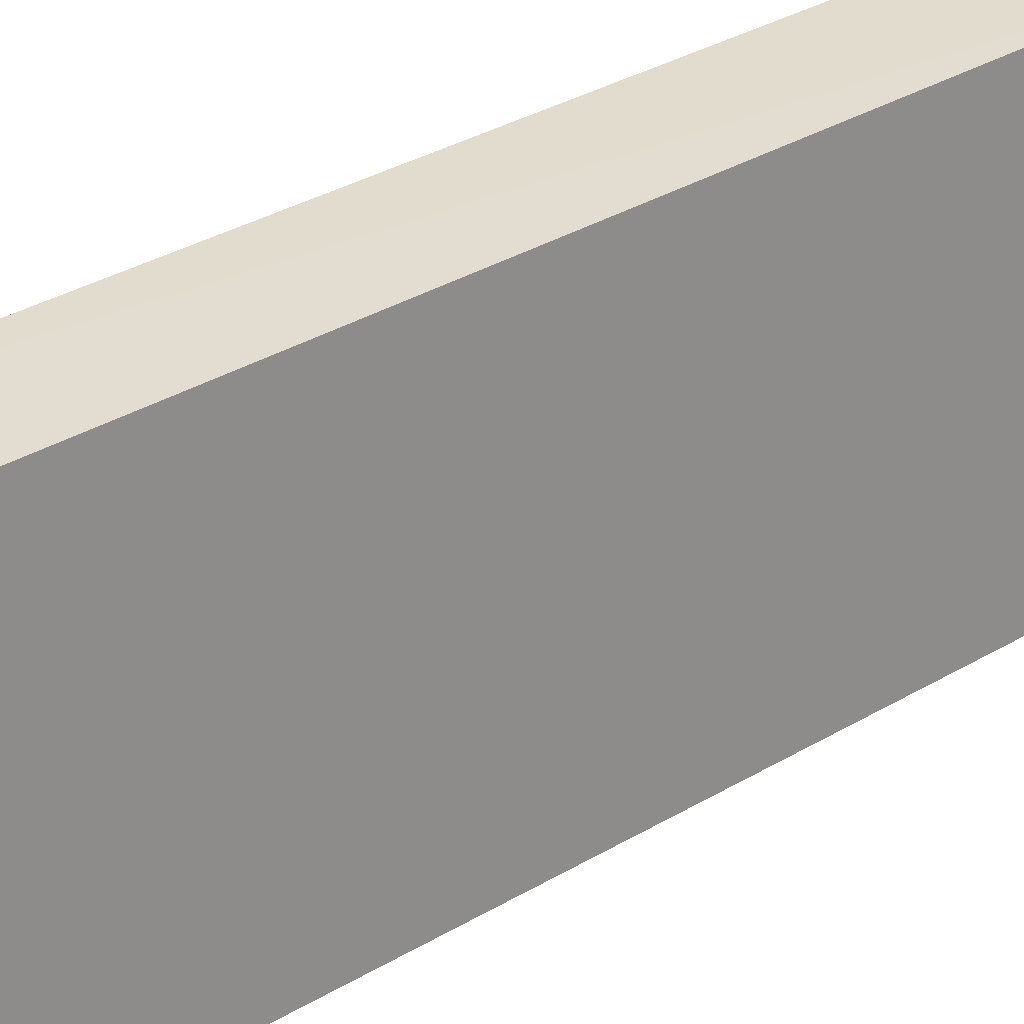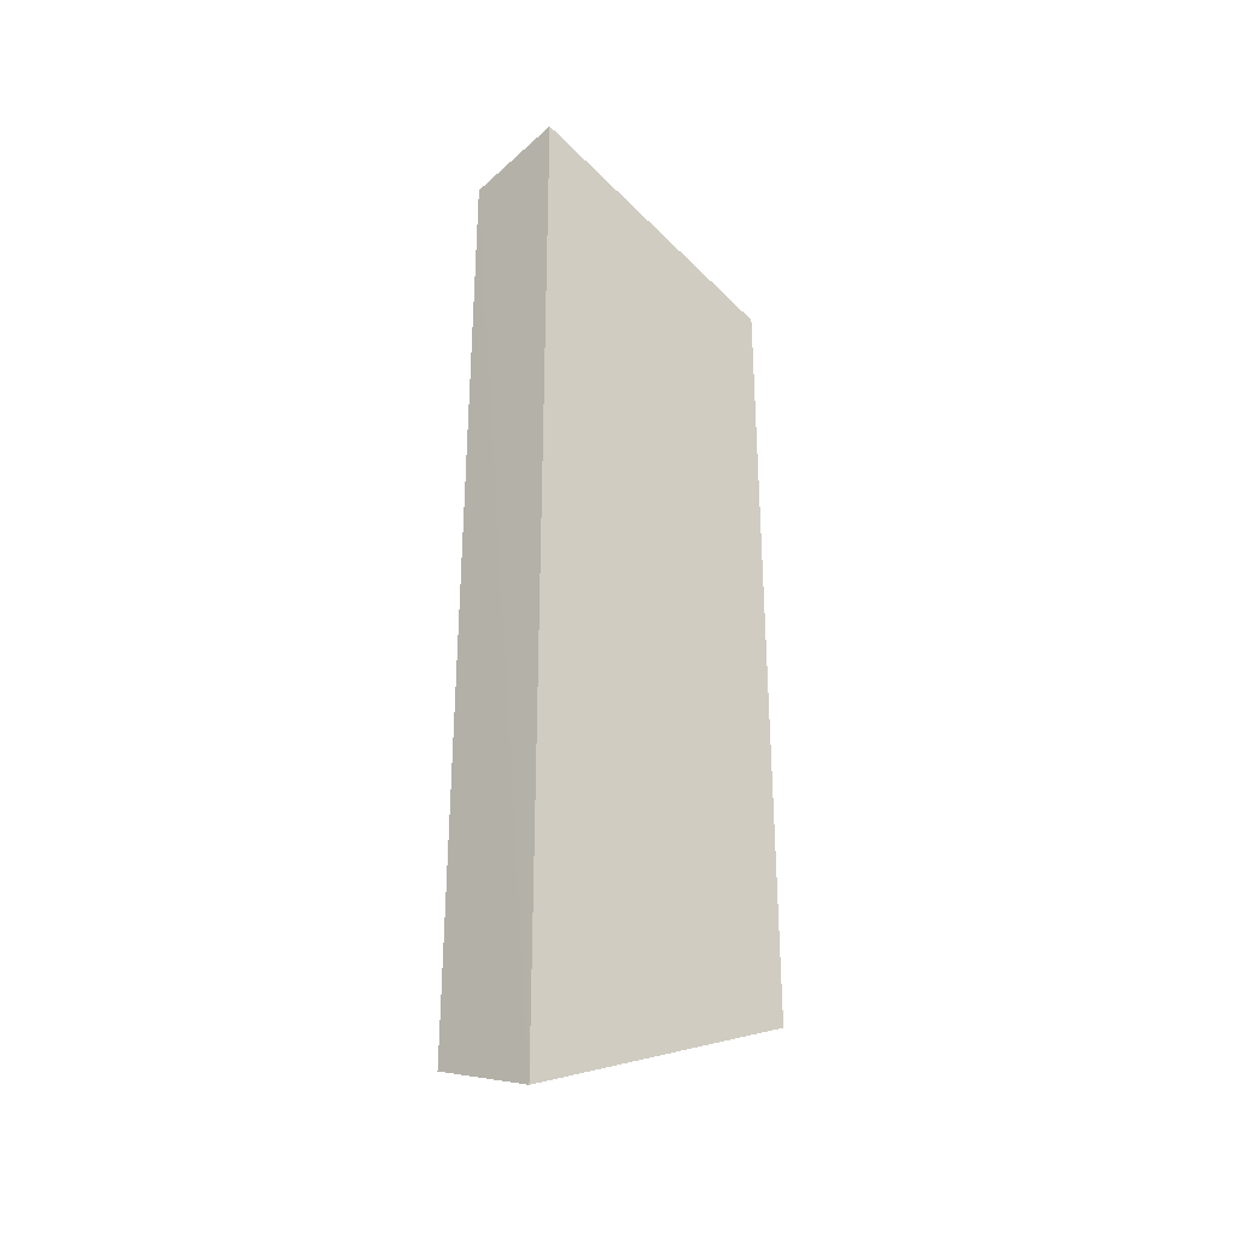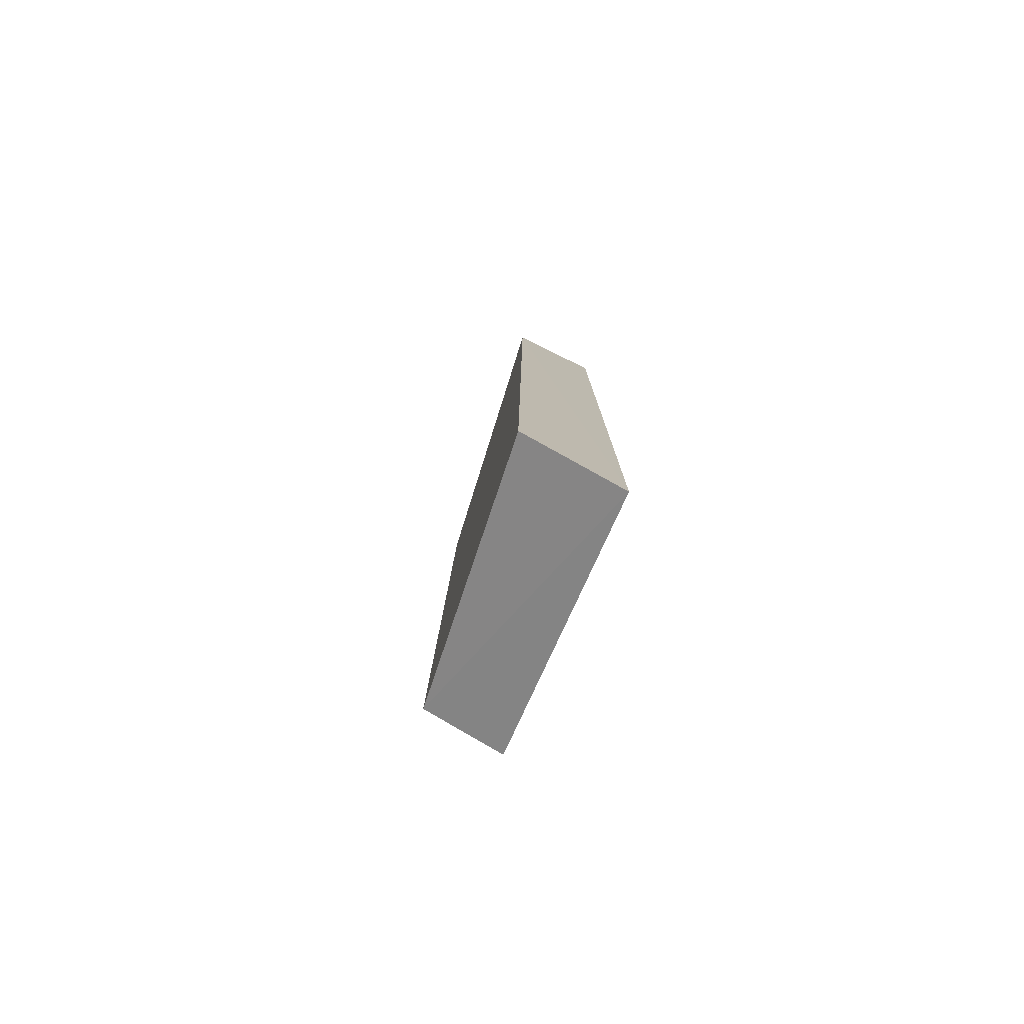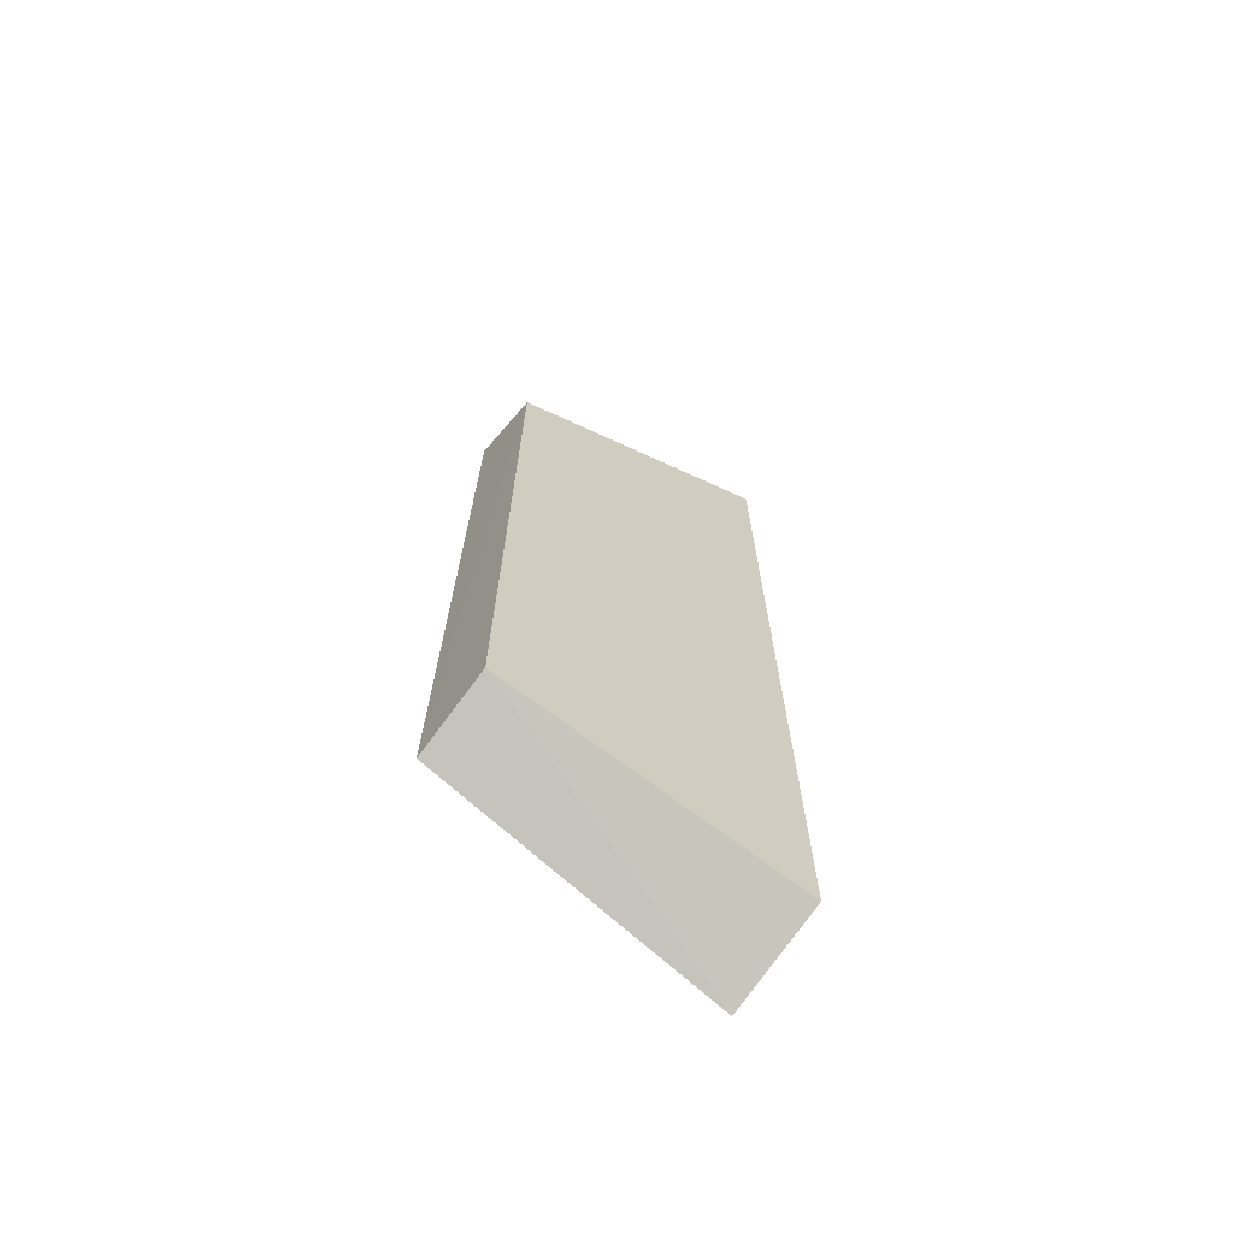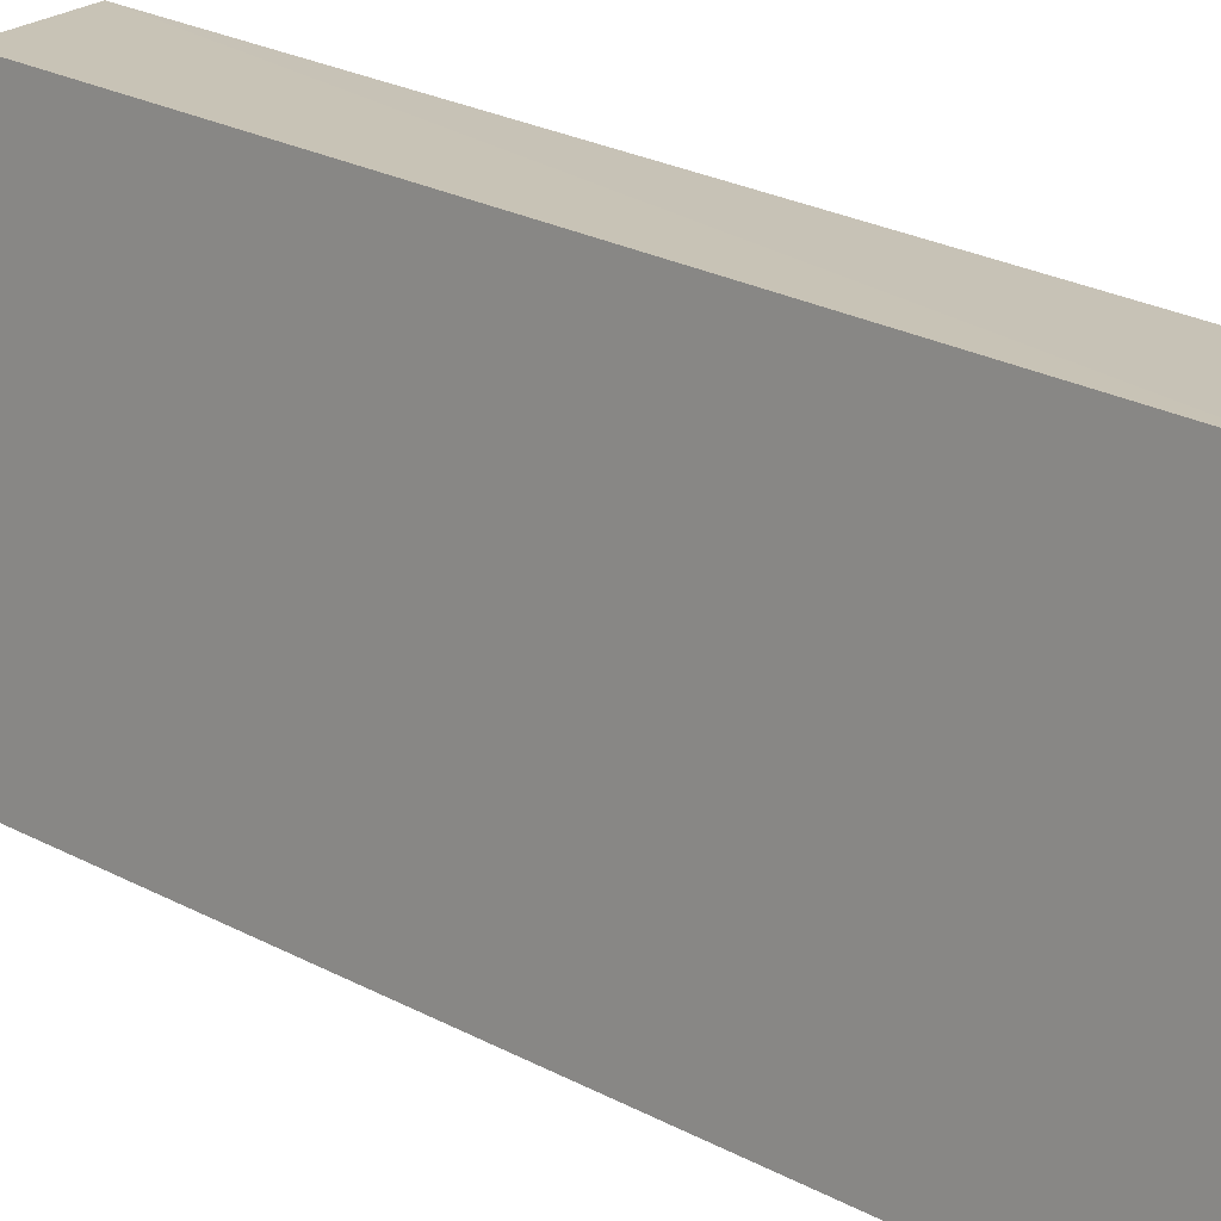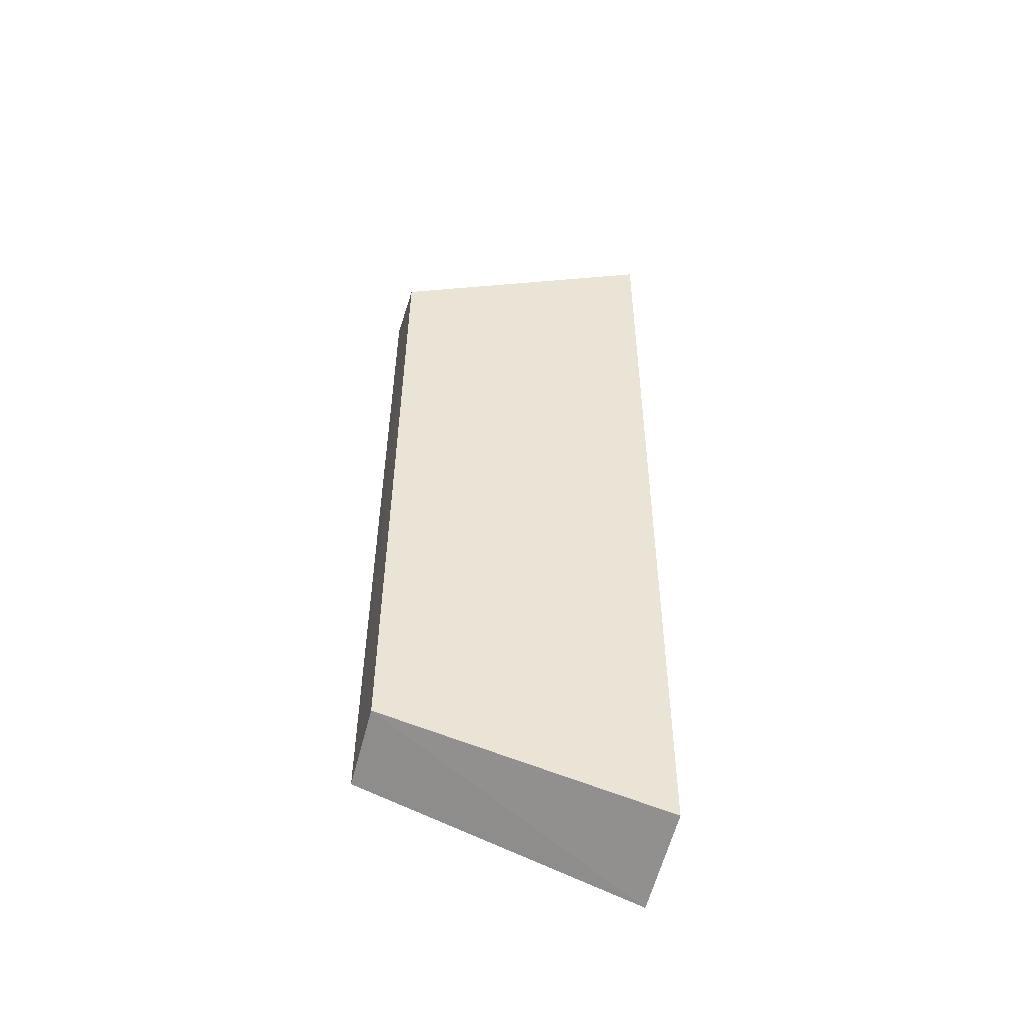
<metadata>
{"format":"obj","ext":"obj","renderer":"f3d","projection":"perspective","resolution":1024,"background":"white","views":[{"elev":34.7,"azim":-128.4,"up":"+Y"},{"elev":-28.2,"azim":44.2,"up":"+Z"},{"elev":-79.0,"azim":-25.1,"up":"+Z"},{"elev":-66.8,"azim":-127.6,"up":"+Z"},{"elev":18.2,"azim":-40.8,"up":"+Y"},{"elev":-48.1,"azim":-104.4,"up":"+Z"}]}
</metadata>
<code>
v -0.5516 -0.04823 0.279
v -0.5508 -0.03429 0.2742
v -0.557 -0.04835 0.2327
v -0.5517 -0.04818 0.2312
v -0.5551 -0.03384 0.2376
v -0.5565 -0.04842 0.2777
v -0.5509 -0.03375 0.2364
v -0.5548 -0.0343 0.273
f 2 1 4
f 5 4 3
f 6 3 4
f 6 4 1
f 6 1 2
f 7 2 4
f 7 4 5
f 8 5 3
f 8 3 6
f 8 6 2
f 8 7 5
f 8 2 7

</code>
